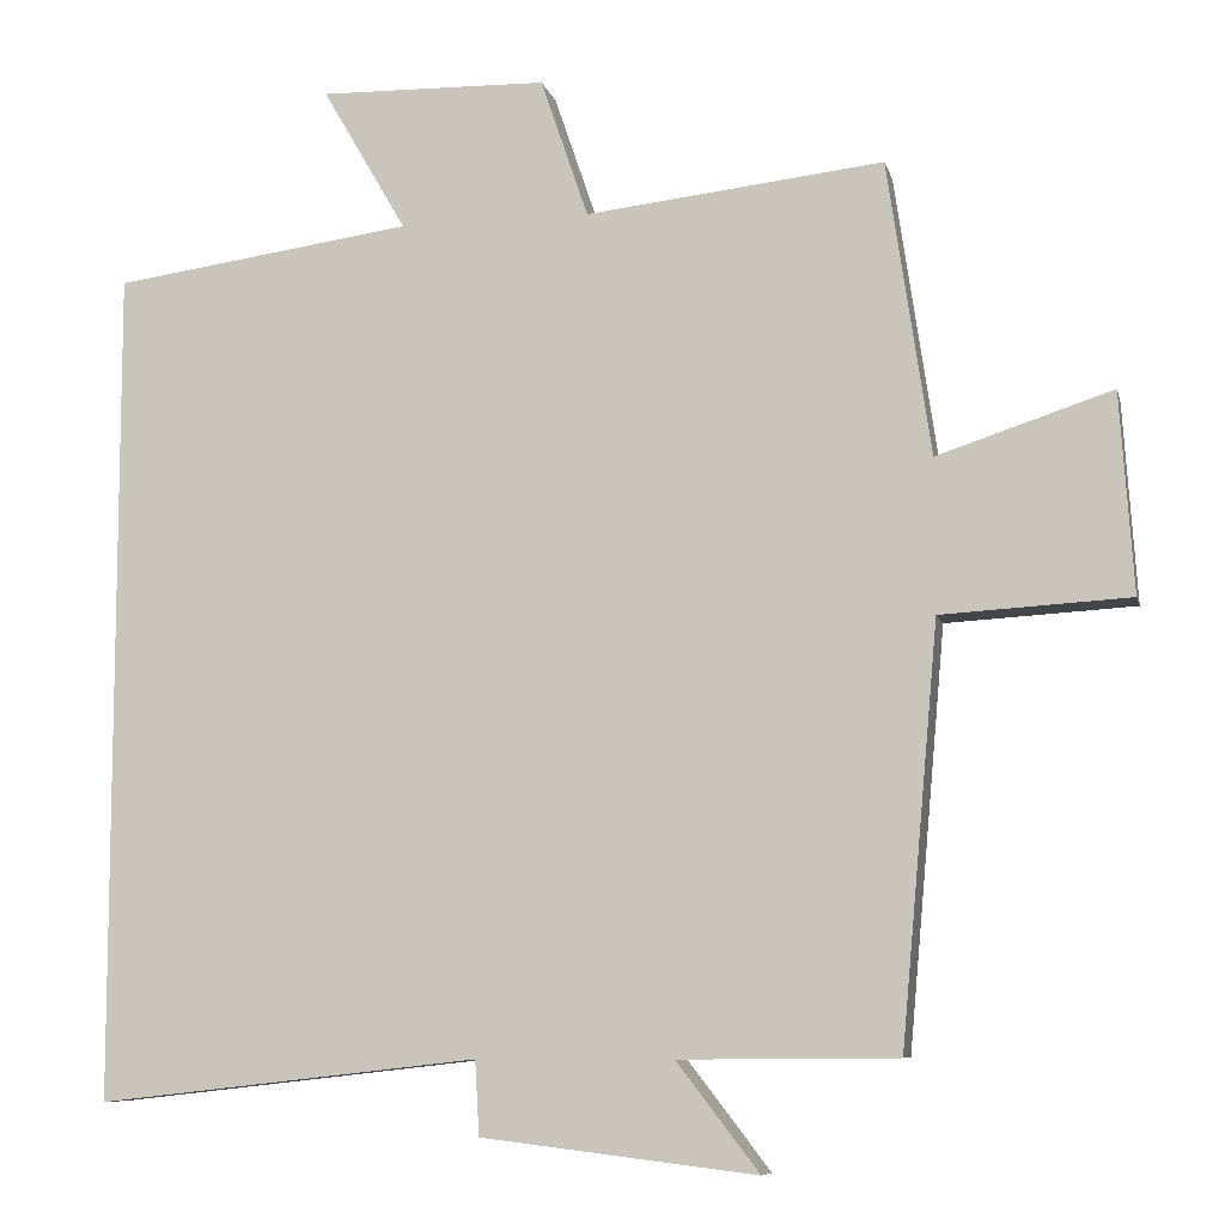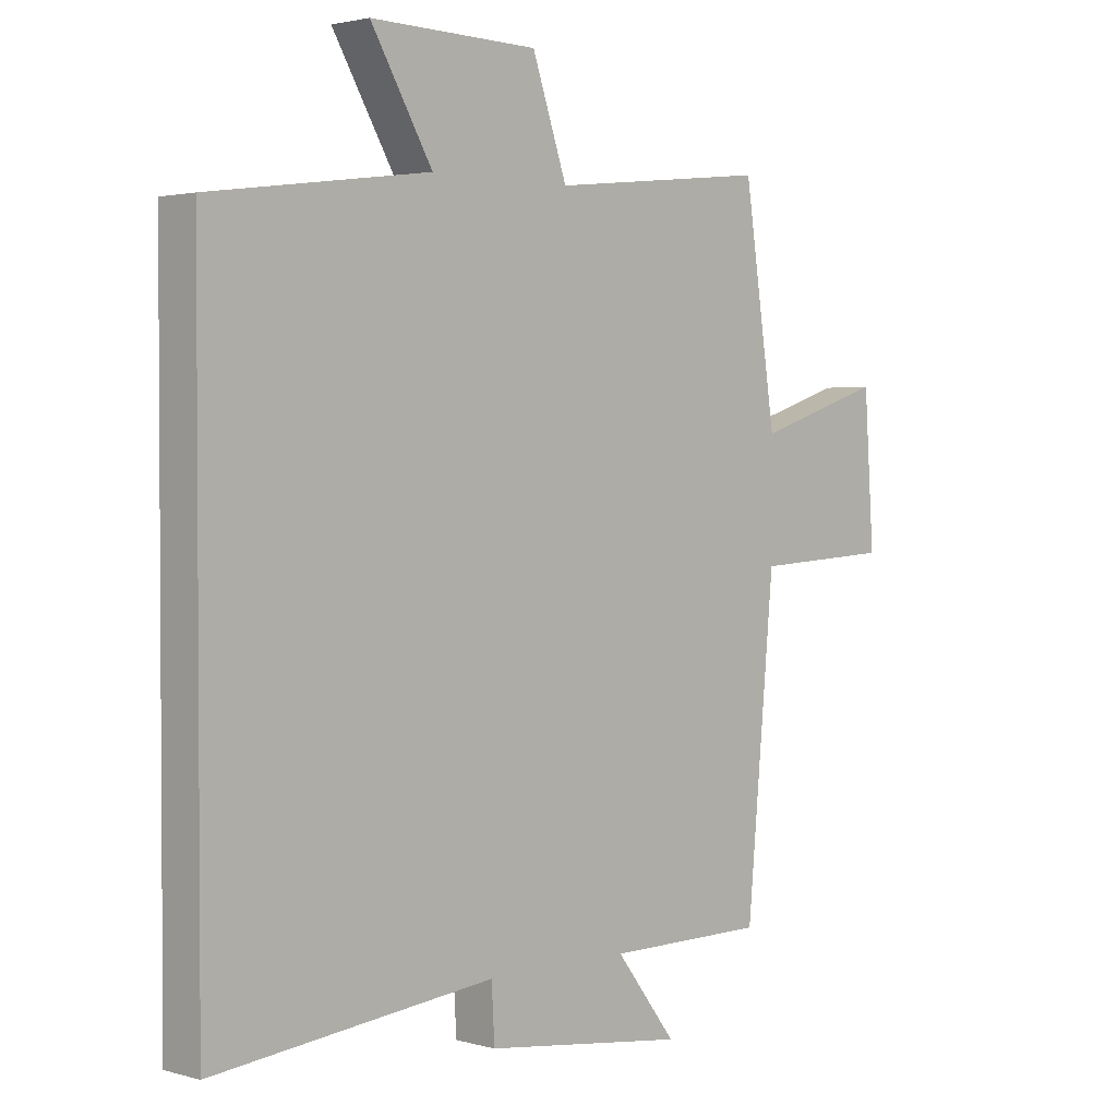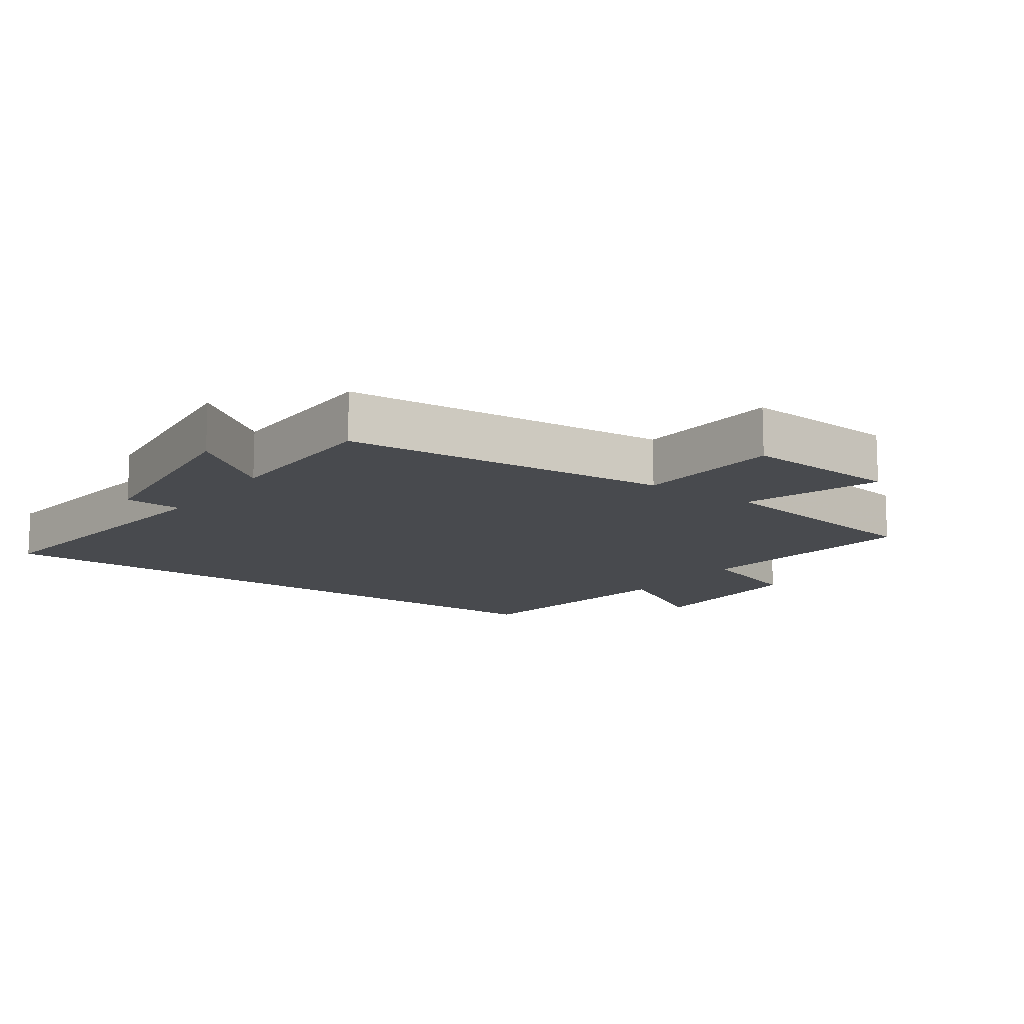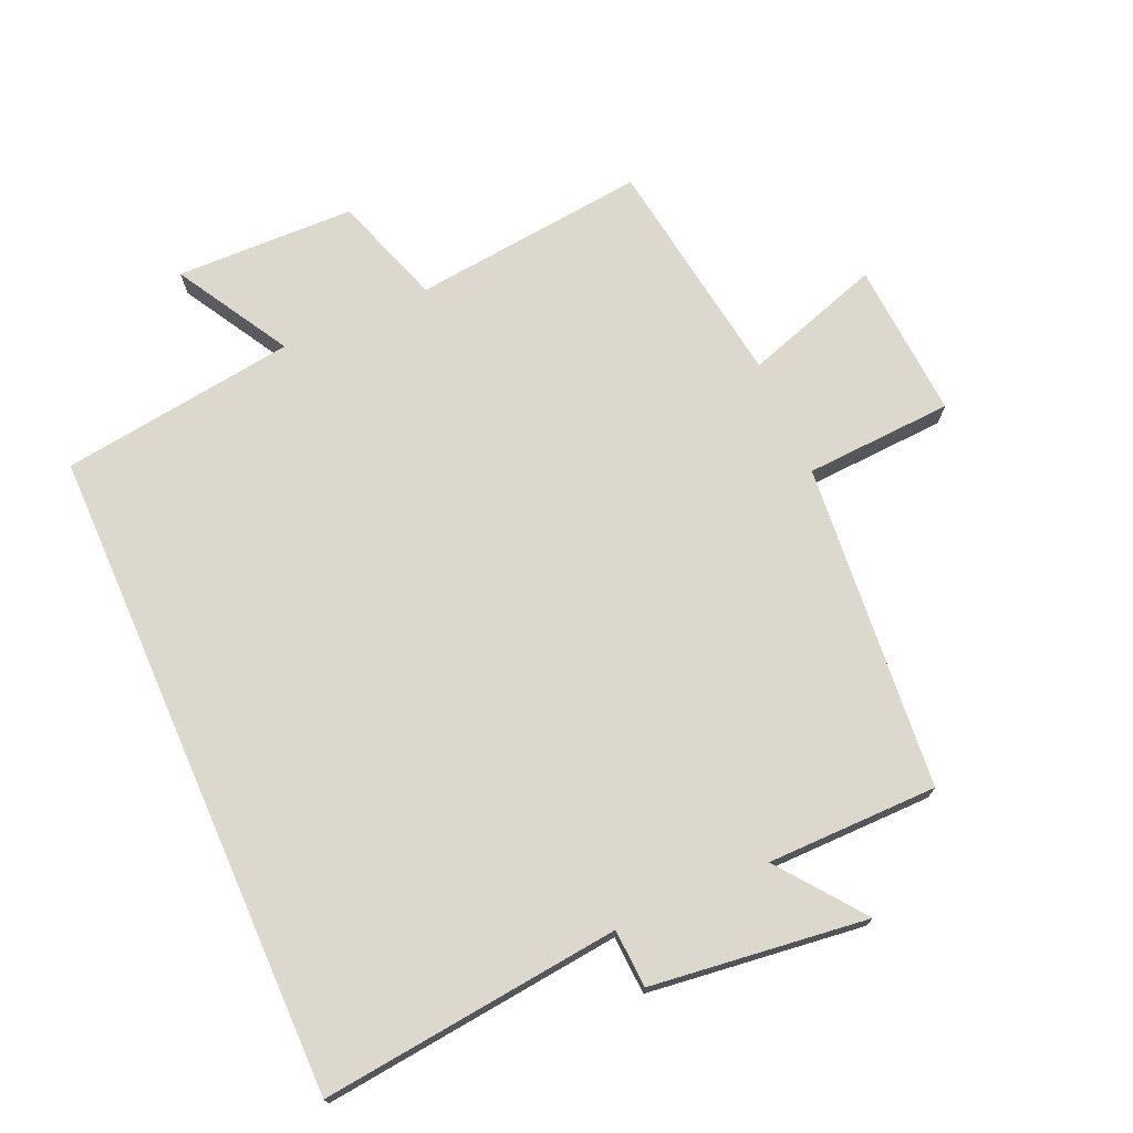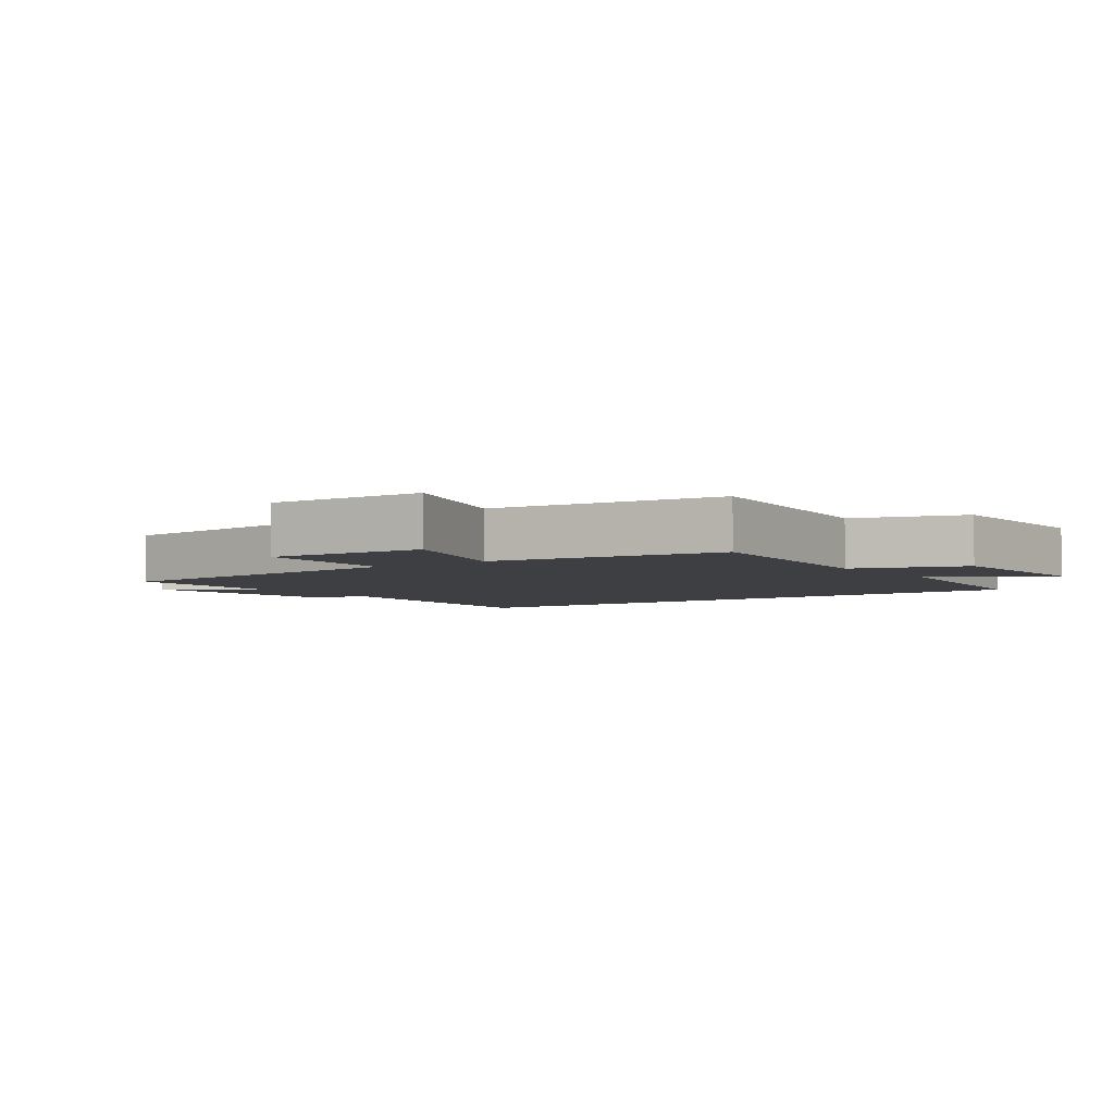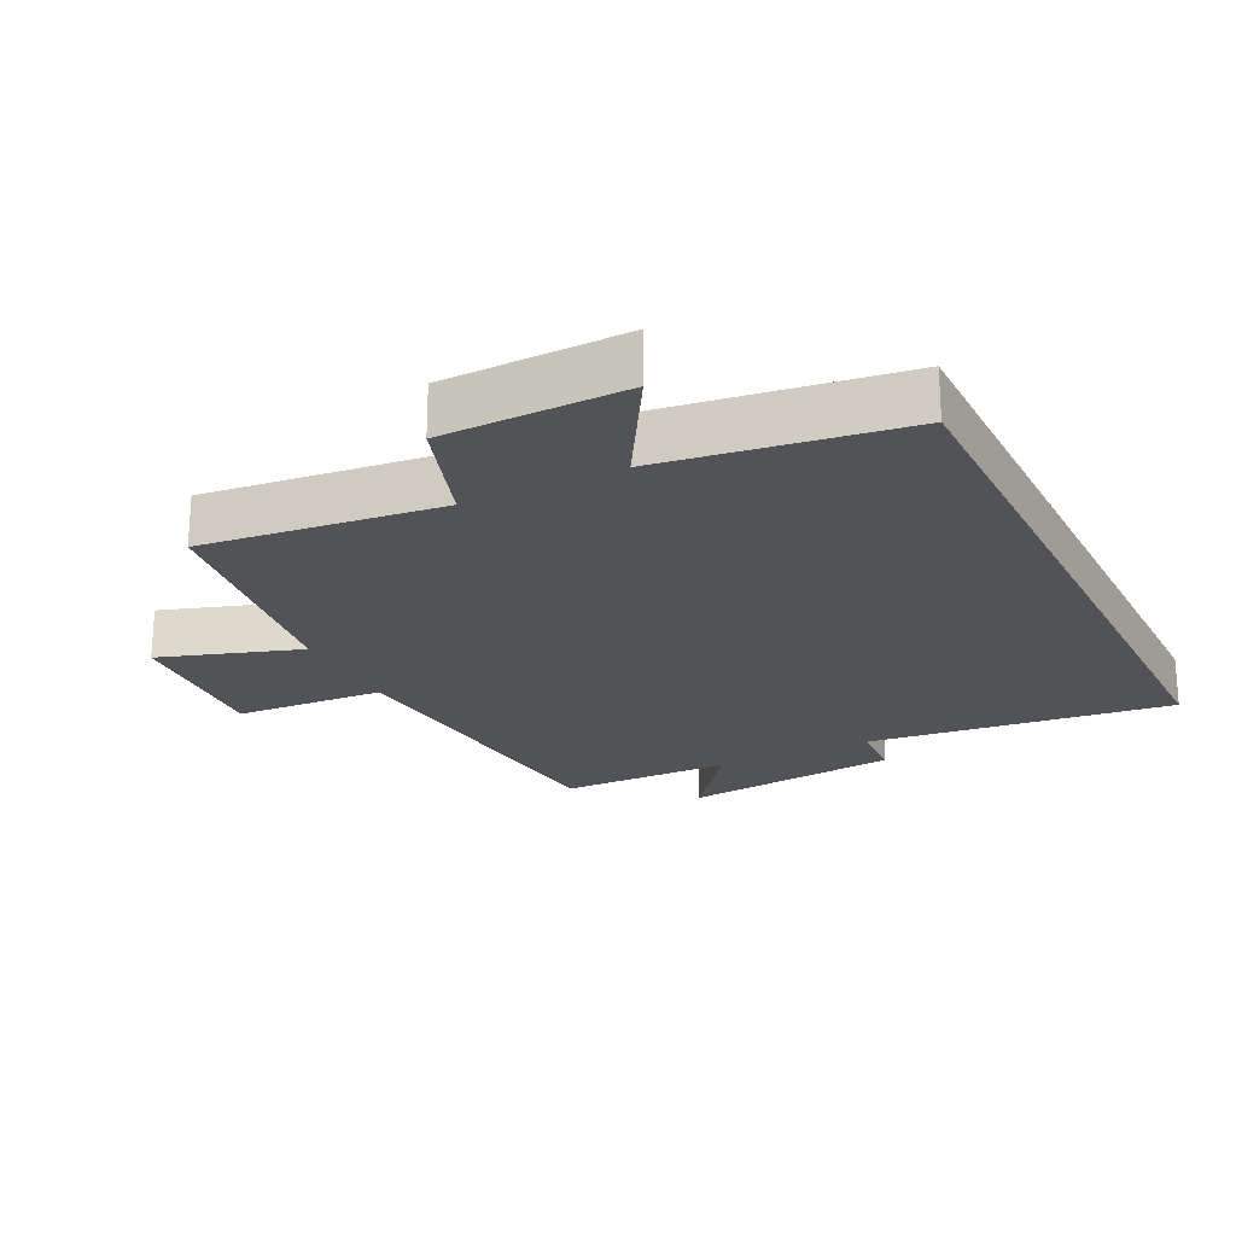
<metadata>
{"format":"obj","ext":"obj","renderer":"f3d","projection":"perspective","resolution":1024,"background":"white","views":[{"elev":-8.3,"azim":-167.0,"up":"+Z"},{"elev":2.2,"azim":134.6,"up":"+Z"},{"elev":-13.0,"azim":-125.7,"up":"+Y"},{"elev":72.6,"azim":156.3,"up":"+Y"},{"elev":-4.1,"azim":-53.8,"up":"+Y"},{"elev":-22.4,"azim":26.4,"up":"+Y"}]}
</metadata>
<code>
v 0.5 0.07 0.45
v 0.5 0.07 -0.551
v 0.042 0.07 -0.5
v 0.037 0.07 -0.589
v -0.293 0.07 -0.629
v -0.194 0.07 -0.5
v -0.455 0.07 -0.498
v -0.5 0.07 0.002
v -0.726 0.07 0.015
v -0.71 0.07 0.255
v -0.5 0.07 0.186
v -0.448 0.07 0.54
v -0.09 0.07 0.5
v -0.033 0.07 0.668
v 0.241 0.07 0.674
v 0.14 0.07 0.5
v 0.5 0 0.45
v 0.5 0 -0.551
v 0.042 0 -0.5
v 0.037 0 -0.589
v -0.293 0 -0.629
v -0.194 0 -0.5
v -0.455 0 -0.498
v -0.5 0 0.002
v -0.726 0 0.015
v -0.71 0 0.255
v -0.5 0 0.186
v -0.448 0 0.54
v -0.09 0 0.5
v -0.033 0 0.668
v 0.241 0 0.674
v 0.14 0 0.5
f 13 14 15 16
f 1 2 3
f 16 1 3
f 13 16 3
f 13 3 4
f 12 13 4
f 11 12 4
f 8 9 10 11
f 6 7 8 11
f 6 11 4
f 4 5 6
f 32 31 30 29
f 19 18 17
f 19 17 32
f 19 32 29
f 20 19 29
f 20 29 28
f 20 28 27
f 27 26 25 24
f 27 24 23 22
f 20 27 22
f 22 21 20
f 1 17 18 2
f 2 18 19 3
f 3 19 20 4
f 4 20 21 5
f 5 21 22 6
f 6 22 23 7
f 7 23 24 8
f 8 24 25 9
f 9 25 26 10
f 10 26 27 11
f 11 27 28 12
f 12 28 29 13
f 13 29 30 14
f 14 30 31 15
f 15 31 32 16
f 16 32 17 1

</code>
